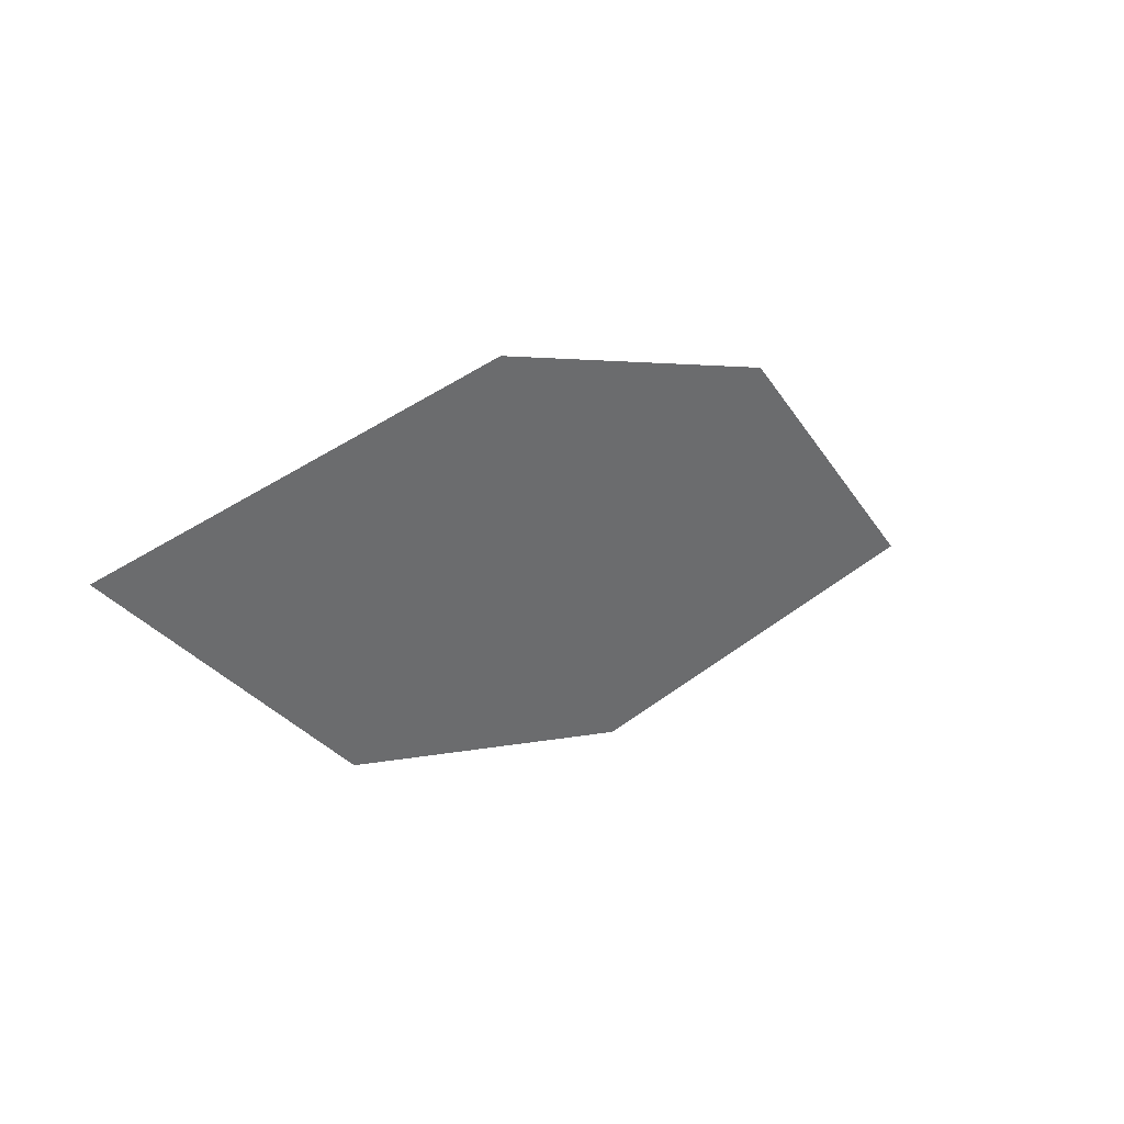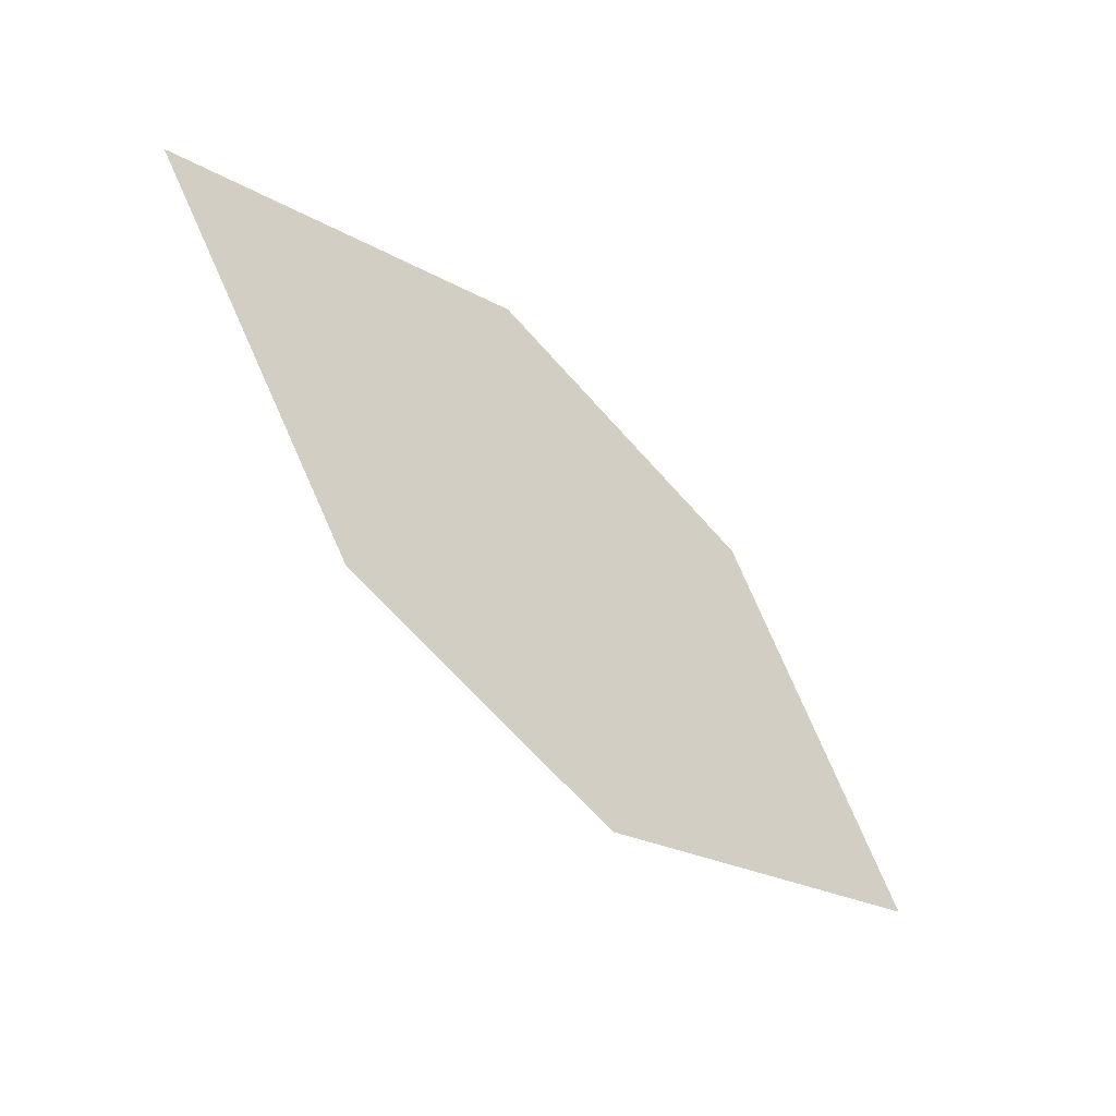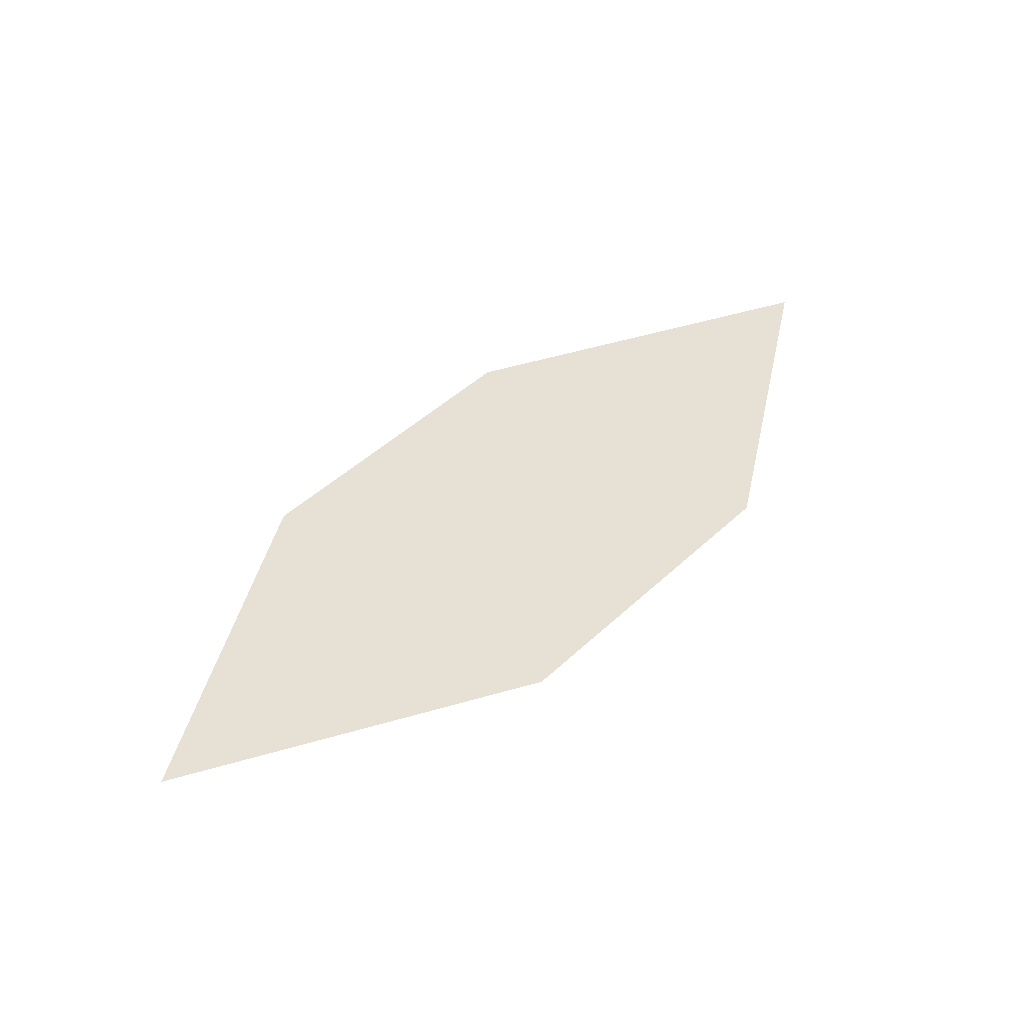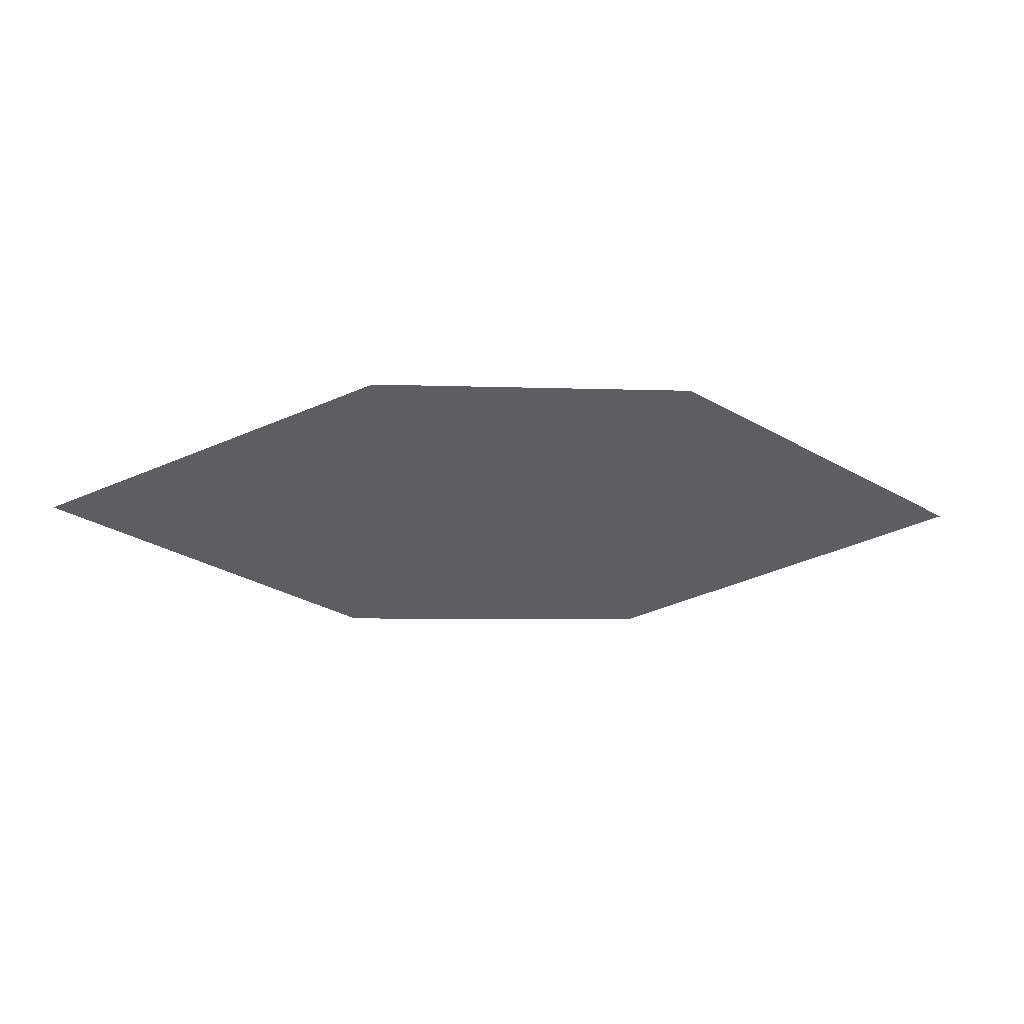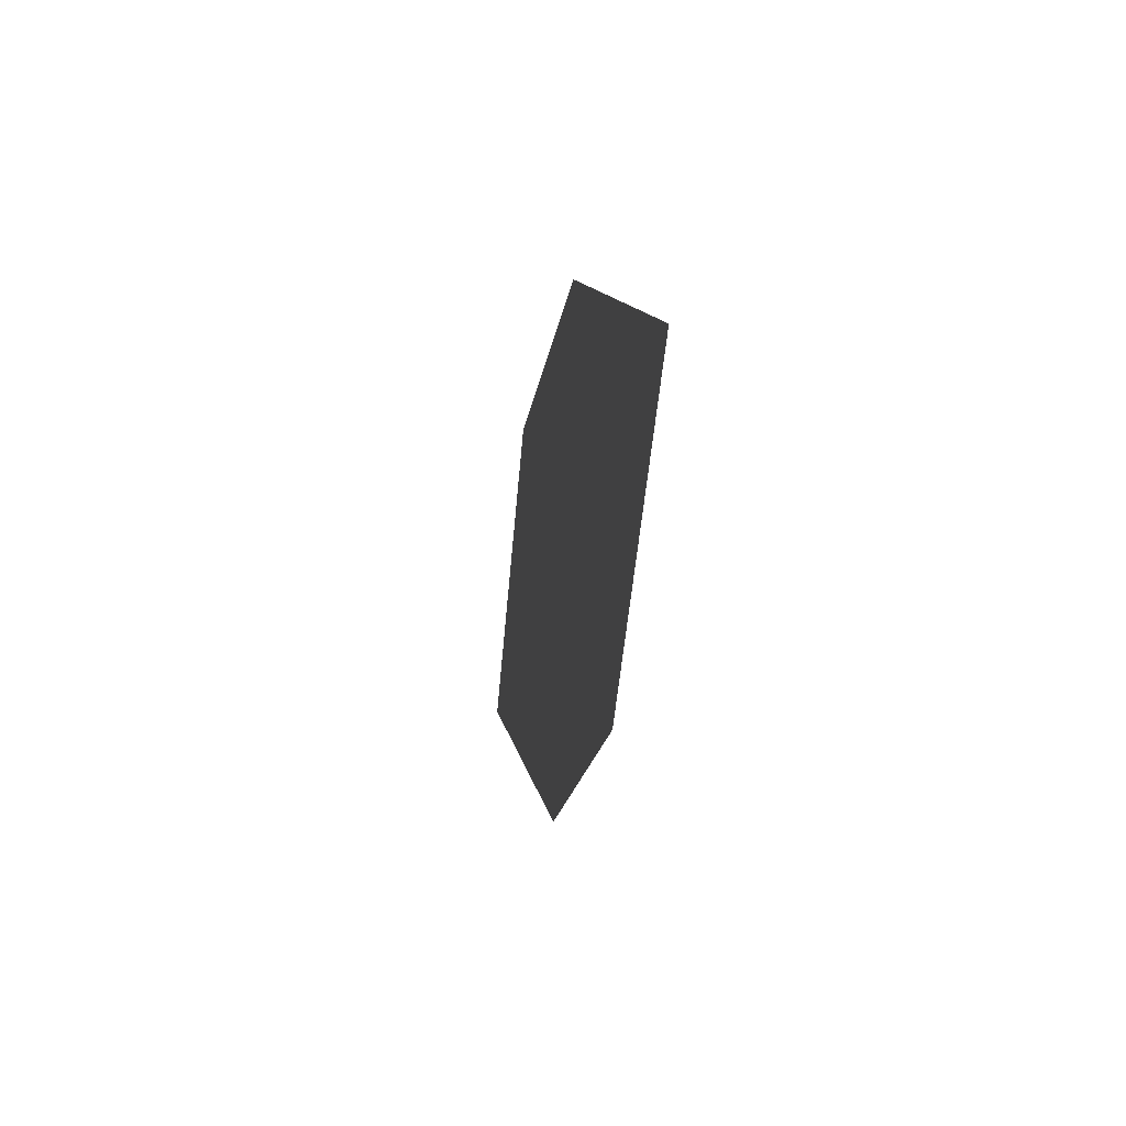
<metadata>
{"format":"obj","ext":"obj","renderer":"f3d","projection":"perspective","resolution":1024,"background":"white","views":[{"elev":40.1,"azim":145.8,"up":"+Y"},{"elev":-31.8,"azim":142.3,"up":"+Y"},{"elev":40.6,"azim":159.3,"up":"+Z"},{"elev":-37.8,"azim":-160.8,"up":"+Z"},{"elev":6.5,"azim":85.5,"up":"+Y"}]}
</metadata>
<code>
o leaves.247
v 0.1064 0.1837 1.521
v 0.151 0.1796 1.517
v 0.2101 0.2338 1.512
v 0.131 0.2213 1.519
v 0.1656 0.238 1.516
v 0.1855 0.1963 1.514
f 1 2 6 3
f 1 3 5 4

</code>
